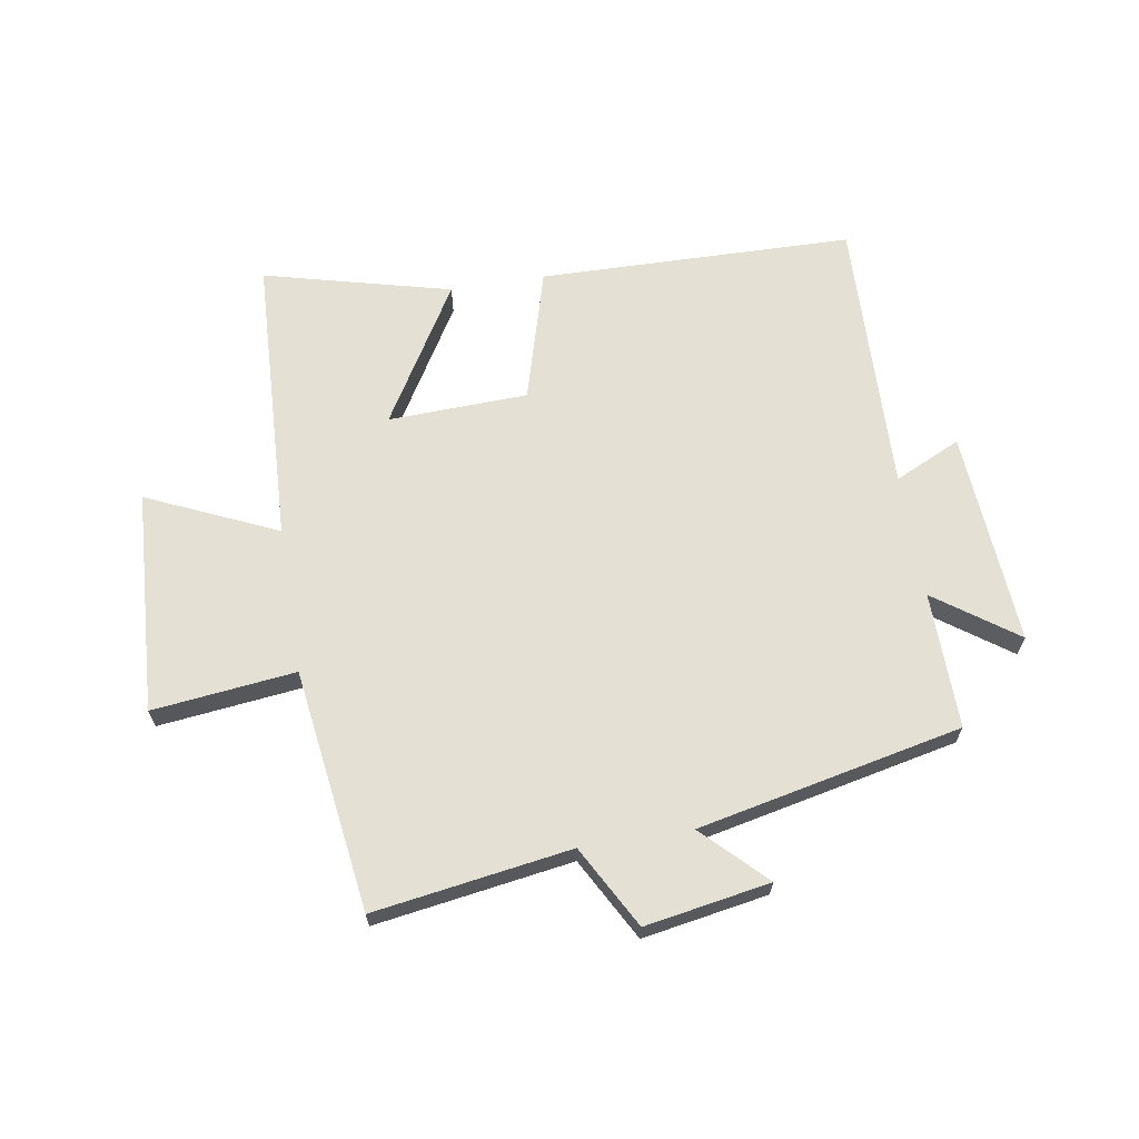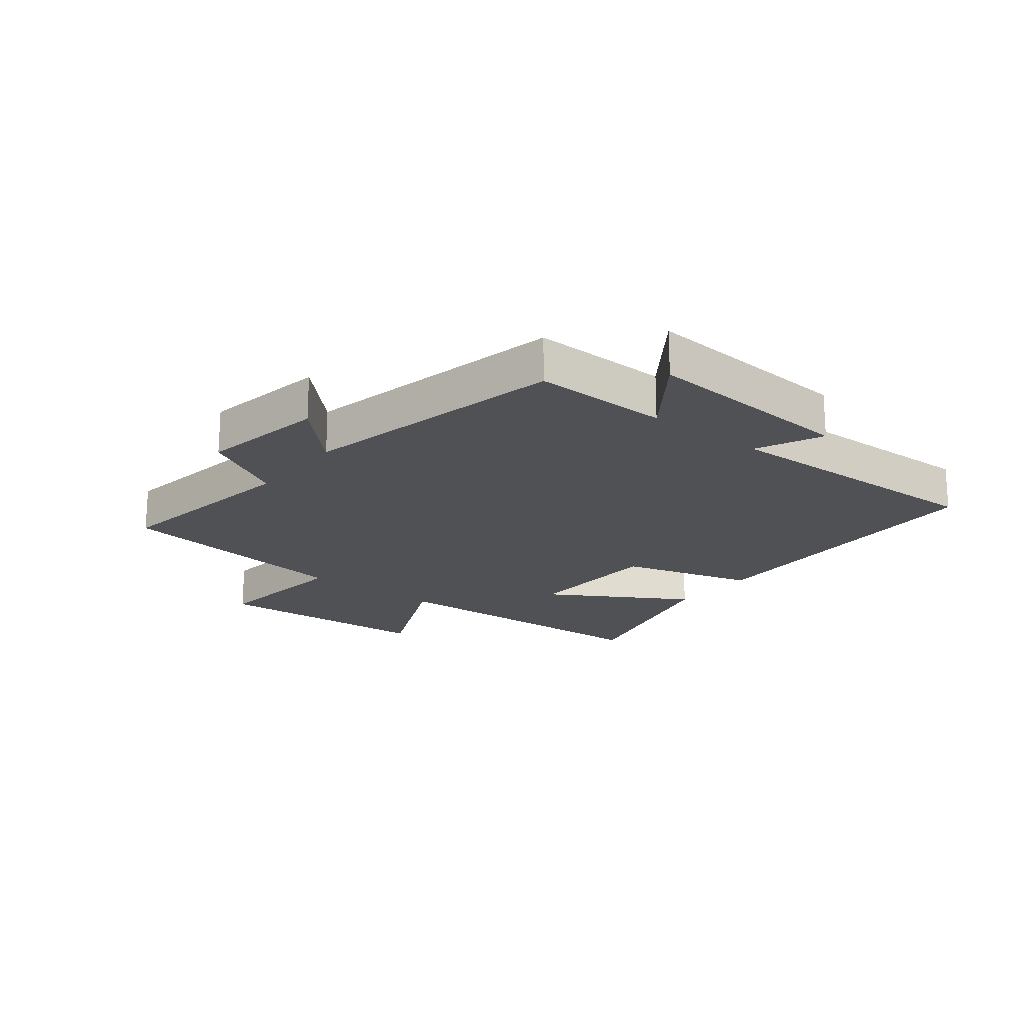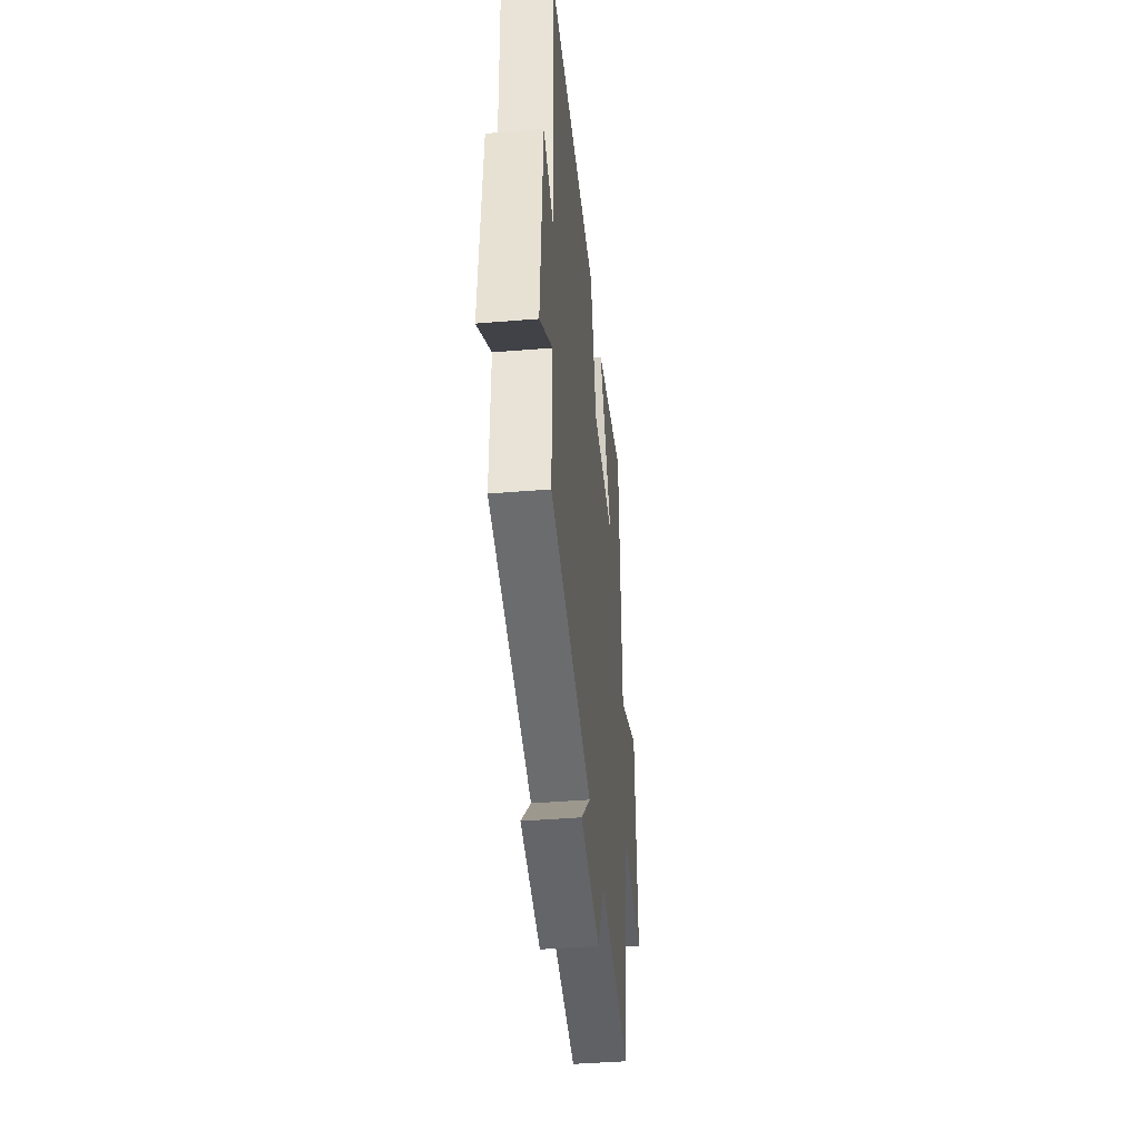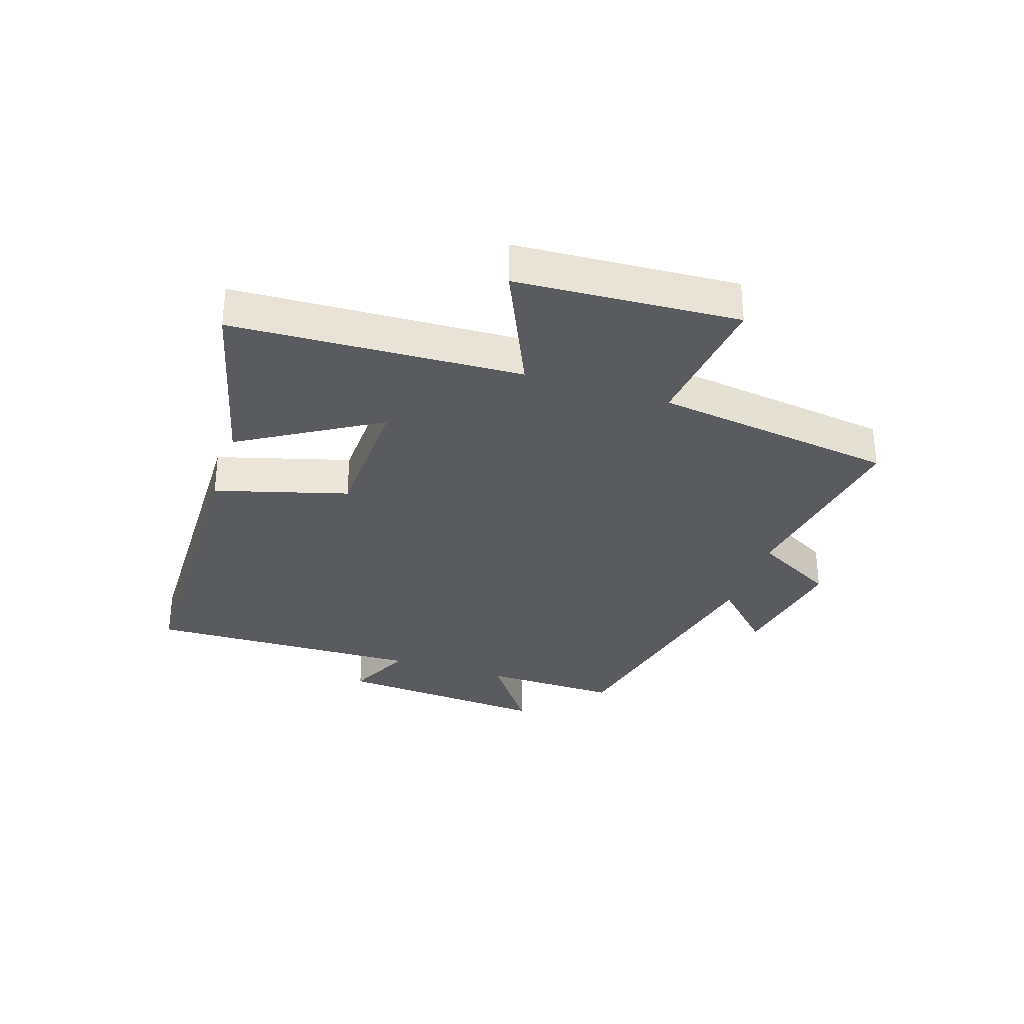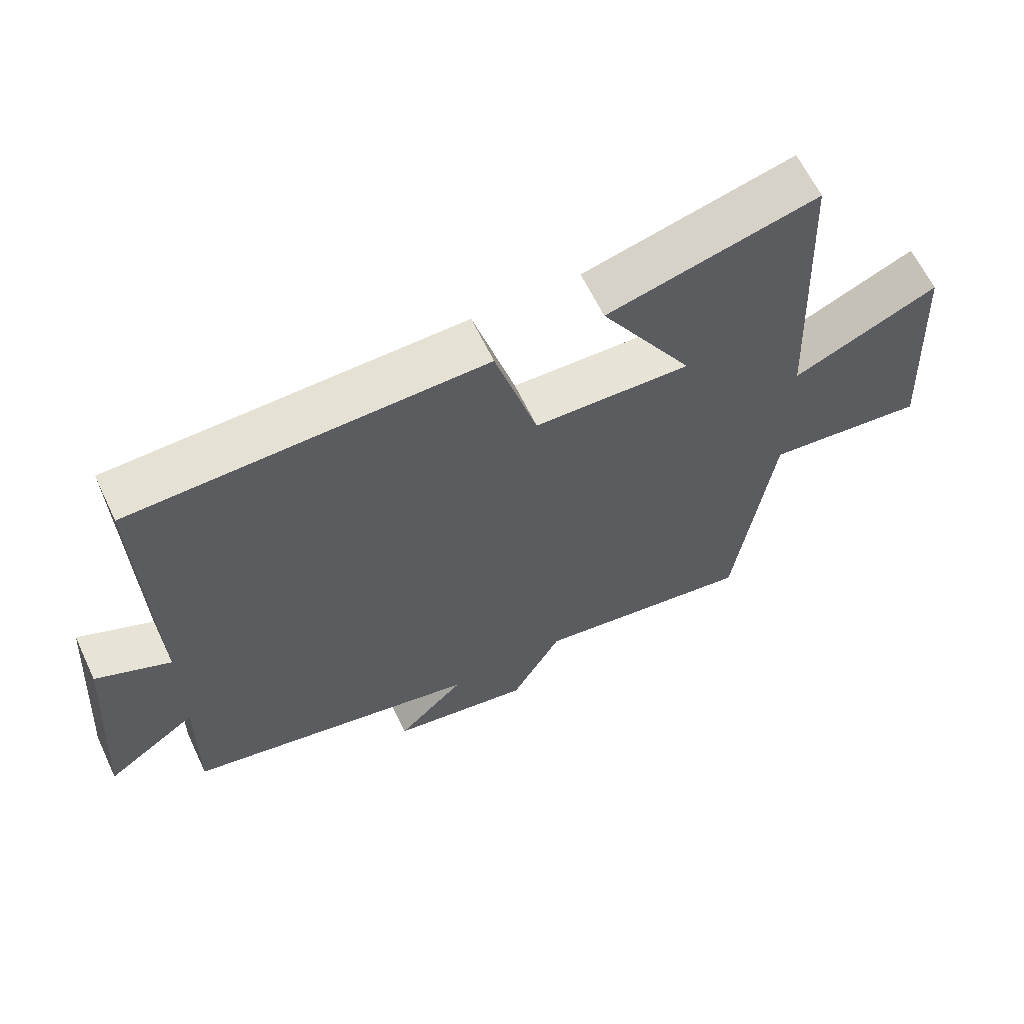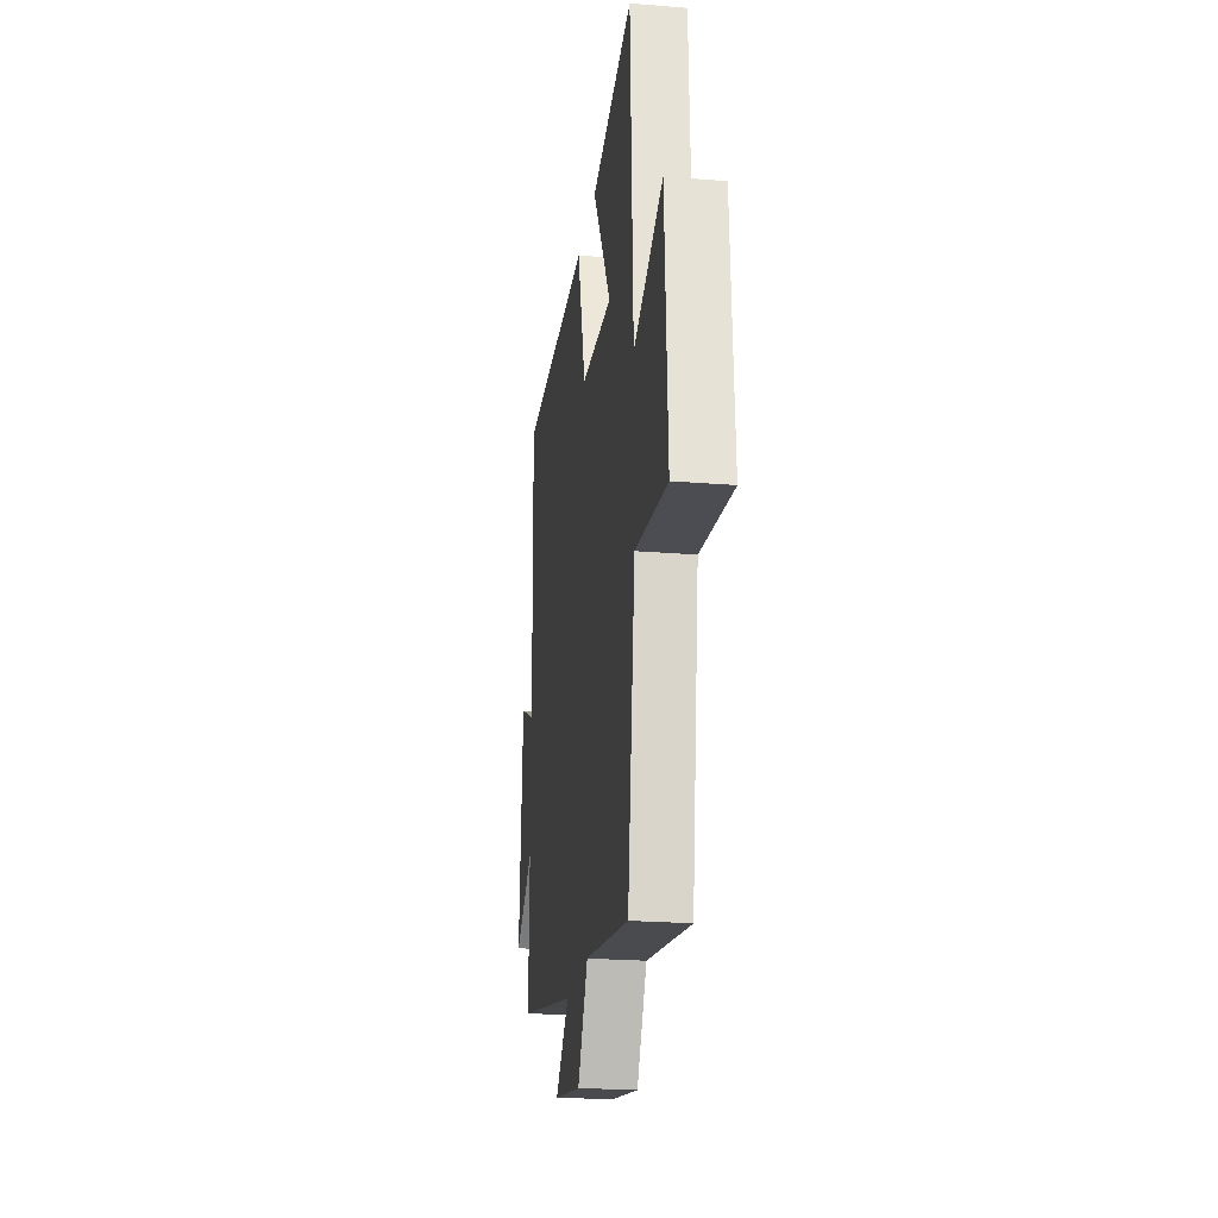
<metadata>
{"format":"obj","ext":"obj","renderer":"f3d","projection":"perspective","resolution":1024,"background":"white","views":[{"elev":66.1,"azim":170.7,"up":"+Y"},{"elev":-19.7,"azim":-128.2,"up":"+Y"},{"elev":-41.7,"azim":-84.3,"up":"+Z"},{"elev":-32.1,"azim":71.8,"up":"+Y"},{"elev":63.2,"azim":-25.4,"up":"+Z"},{"elev":-22.7,"azim":82.0,"up":"+Z"}]}
</metadata>
<code>
v 0.478 0.07 0.579
v 0.5 0.07 0.098
v 0.716 0.07 0.195
v 0.738 0.07 -0.175
v 0.5 0.07 -0.148
v 0.445 0.07 -0.55
v 0.117 0.07 -0.5
v 0.042 0.07 -0.636
v -0.166 0.07 -0.6
v -0.065 0.07 -0.5
v -0.504 0.07 -0.406
v -0.5 0.07 -0.179
v -0.636 0.07 -0.276
v -0.61 0.07 0.08
v -0.5 0.07 0.029
v -0.513 0.07 0.489
v 0.009 0.07 0.5
v 0.072 0.07 0.279
v 0.304 0.07 0.271
v 0.167 0.07 0.5
v 0.478 0 0.579
v 0.5 0 0.098
v 0.716 0 0.195
v 0.738 0 -0.175
v 0.5 0 -0.148
v 0.445 0 -0.55
v 0.117 0 -0.5
v 0.042 0 -0.636
v -0.166 0 -0.6
v -0.065 0 -0.5
v -0.504 0 -0.406
v -0.5 0 -0.179
v -0.636 0 -0.276
v -0.61 0 0.08
v -0.5 0 0.029
v -0.513 0 0.489
v 0.009 0 0.5
v 0.072 0 0.279
v 0.304 0 0.271
v 0.167 0 0.5
f 19 20 1 2
f 18 19 2
f 15 16 17 18
f 15 18 2
f 12 13 14 15
f 12 15 2
f 10 11 12 2
f 7 8 9 10
f 7 10 2 3
f 5 6 7
f 5 7 3
f 3 4 5
f 22 21 40 39
f 22 39 38
f 38 37 36 35
f 22 38 35
f 35 34 33 32
f 22 35 32
f 22 32 31 30
f 30 29 28 27
f 23 22 30 27
f 27 26 25
f 23 27 25
f 25 24 23
f 1 21 22 2
f 2 22 23 3
f 3 23 24 4
f 4 24 25 5
f 5 25 26 6
f 6 26 27 7
f 7 27 28 8
f 8 28 29 9
f 9 29 30 10
f 10 30 31 11
f 11 31 32 12
f 12 32 33 13
f 13 33 34 14
f 14 34 35 15
f 15 35 36 16
f 16 36 37 17
f 17 37 38 18
f 18 38 39 19
f 19 39 40 20
f 20 40 21 1

</code>
